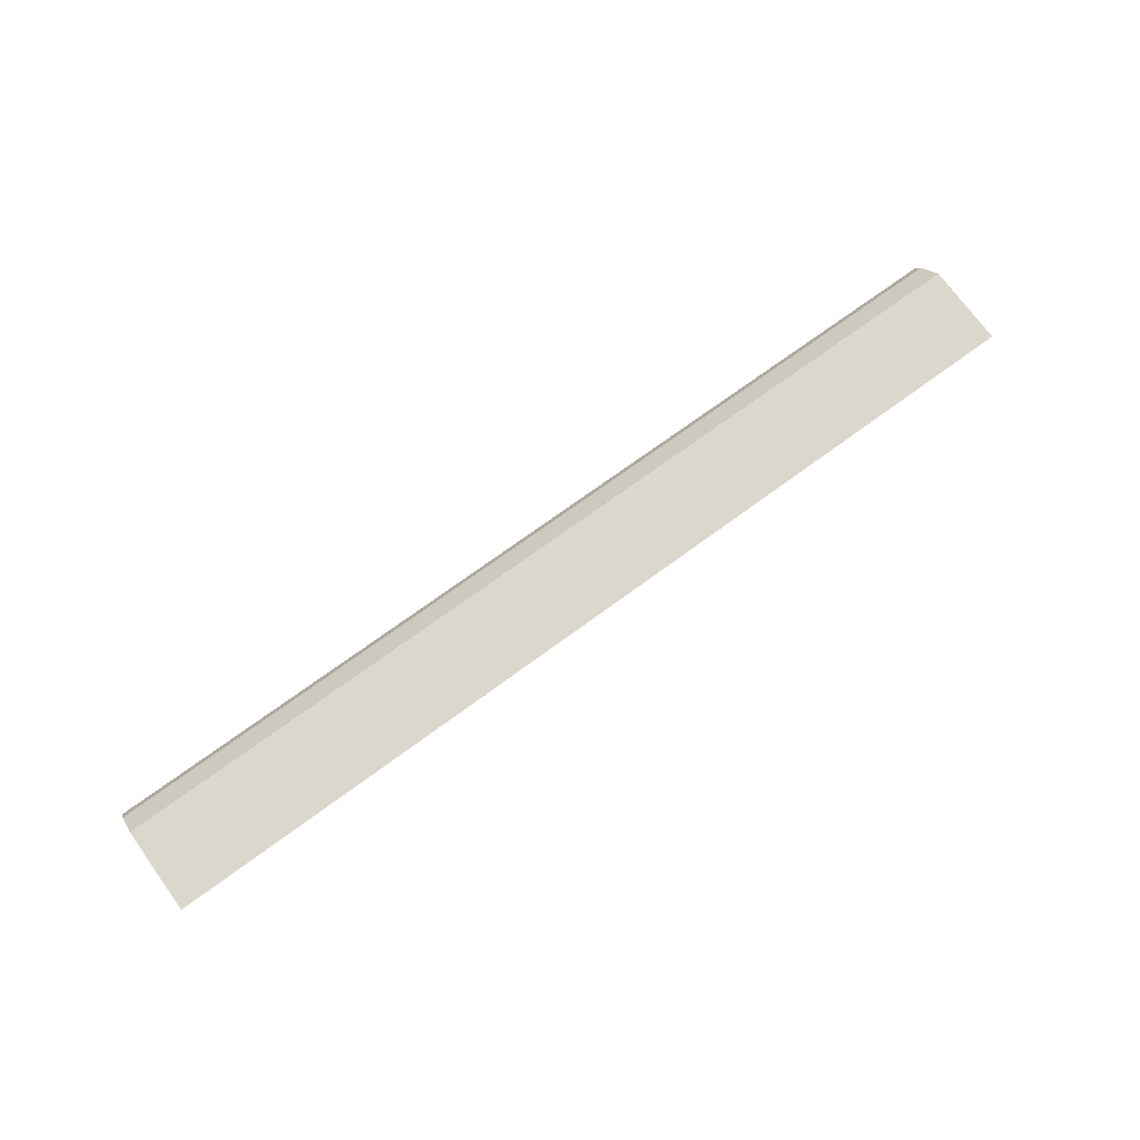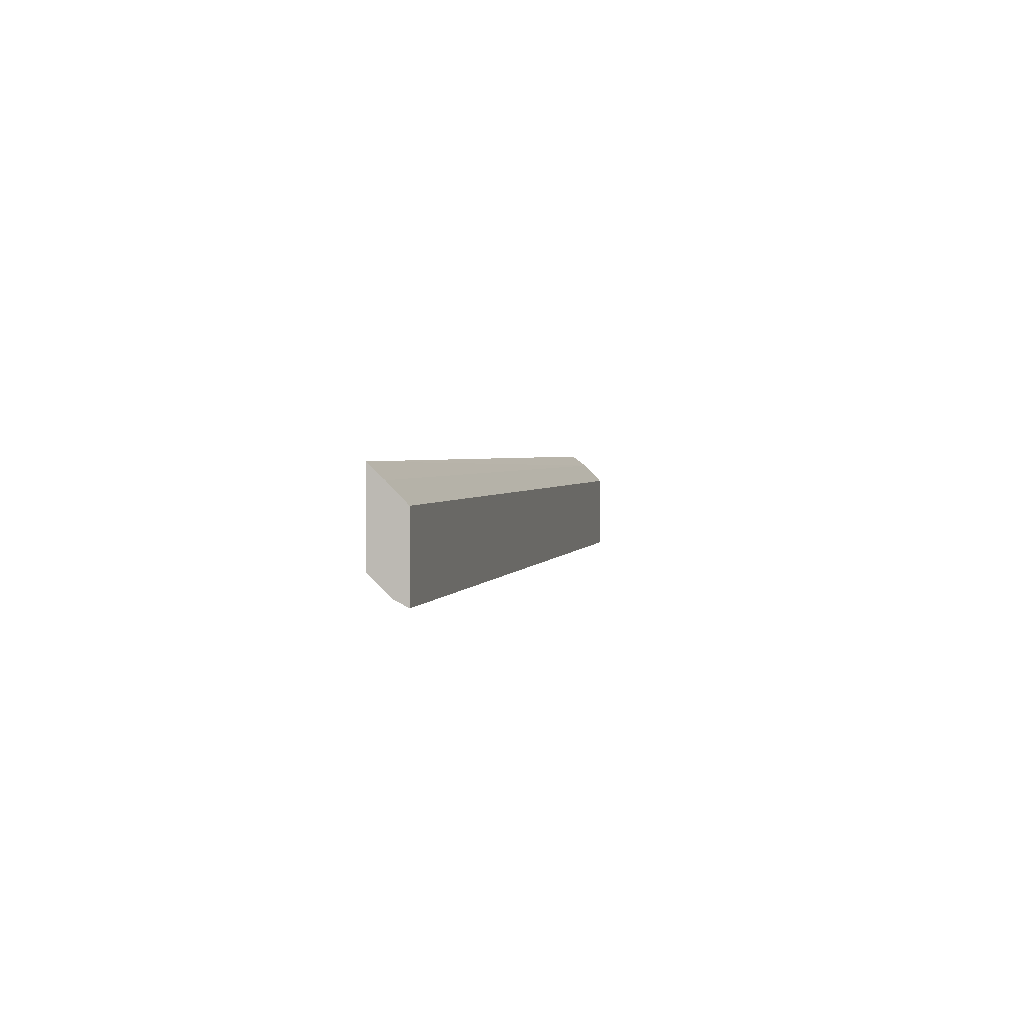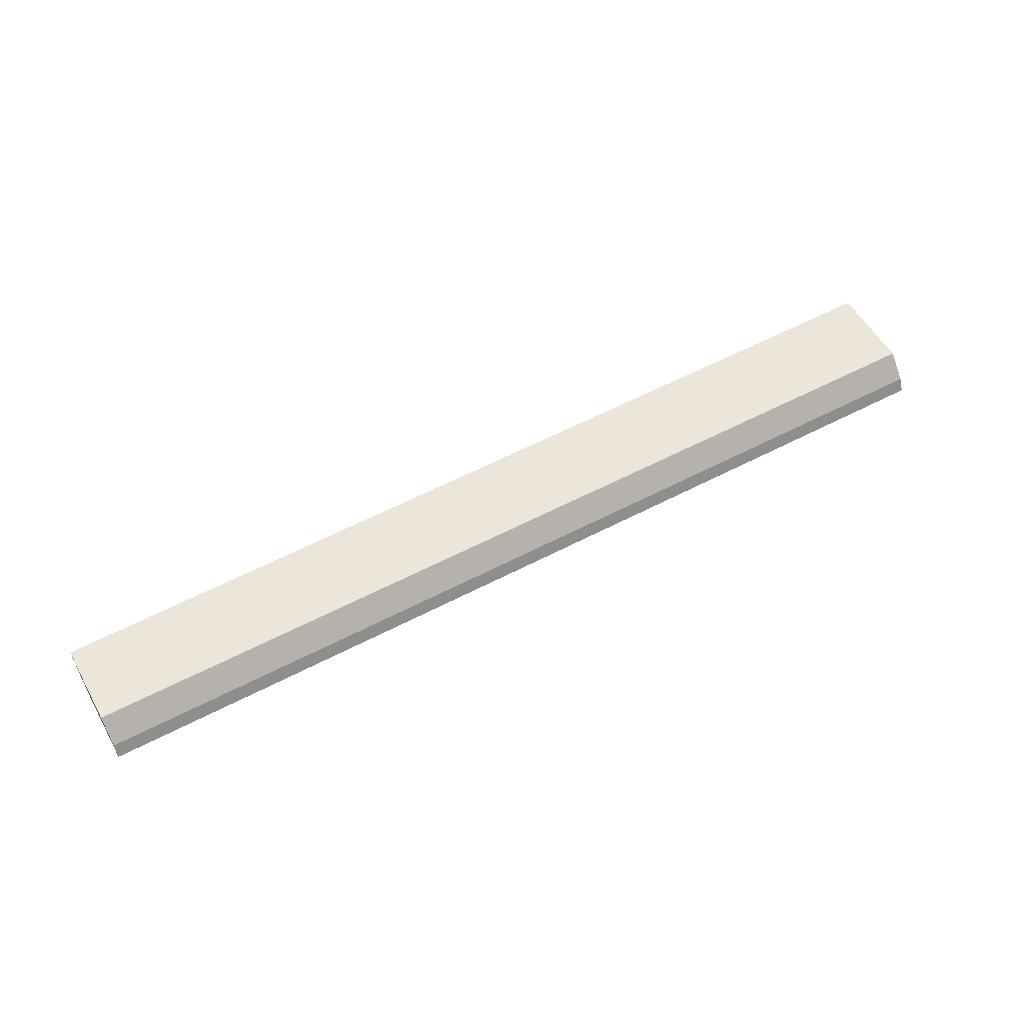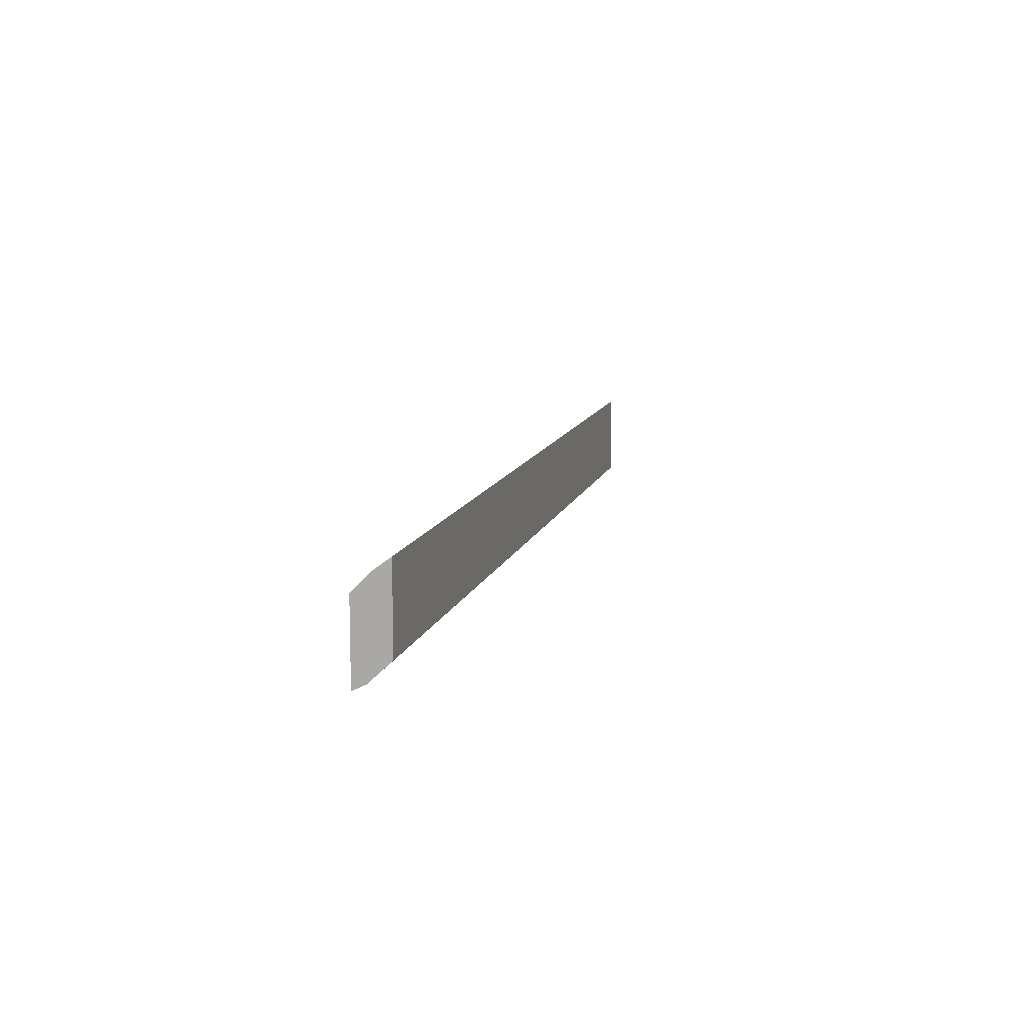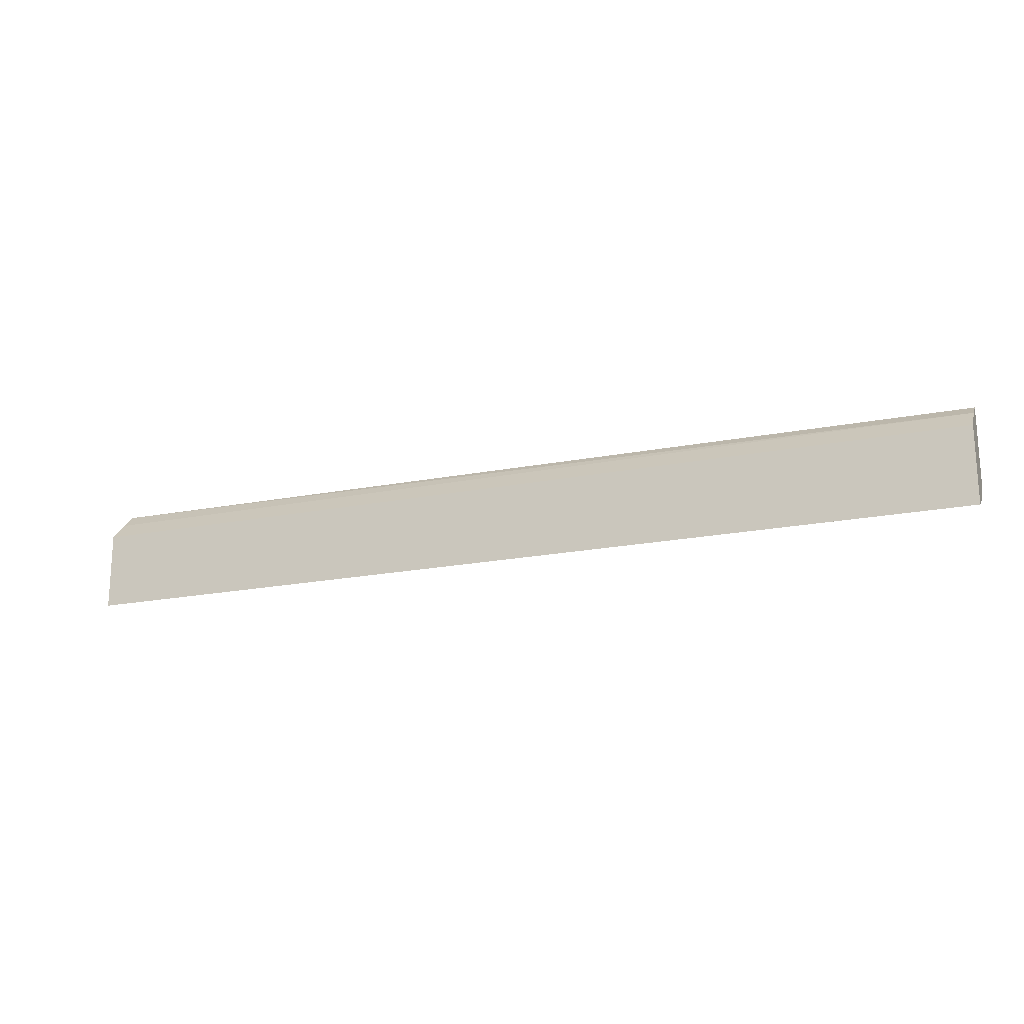
<metadata>
{"format":"obj","ext":"obj","renderer":"f3d","projection":"perspective","resolution":1024,"background":"white","views":[{"elev":73.2,"azim":-36.0,"up":"+Y"},{"elev":2.2,"azim":-78.2,"up":"+Z"},{"elev":55.2,"azim":150.9,"up":"+Y"},{"elev":10.9,"azim":103.5,"up":"+Z"},{"elev":-19.2,"azim":20.9,"up":"+Z"}]}
</metadata>
<code>
v 0.1336 0.2771 -0.3332
v -0.7609 0.2771 -0.2578
v -0.7609 0.2771 -0.3332
v -0.7609 0.3106 -0.2253
v -0.7609 0.2957 -0.239
v 0.1336 0.2957 -0.239
v 0.1336 0.2771 -0.2578
v 0.1336 0.3106 -0.3071
v 0.1336 0.3106 -0.228
v -0.7609 0.3106 -0.3071
v -0.7609 0.2894 -0.3271
v 0.1336 0.2894 -0.3271
f 12 8 1
f 9 8 4
f 11 10 8
f 11 8 12
f 11 12 1
f 11 1 3
f 10 3 4
f 10 4 8
f 6 9 4
f 11 3 10
f 6 1 8
f 7 2 1
f 7 1 6
f 7 6 2
f 5 2 6
f 5 6 4
f 5 4 2
f 2 4 3
f 2 3 1
f 6 8 9

</code>
